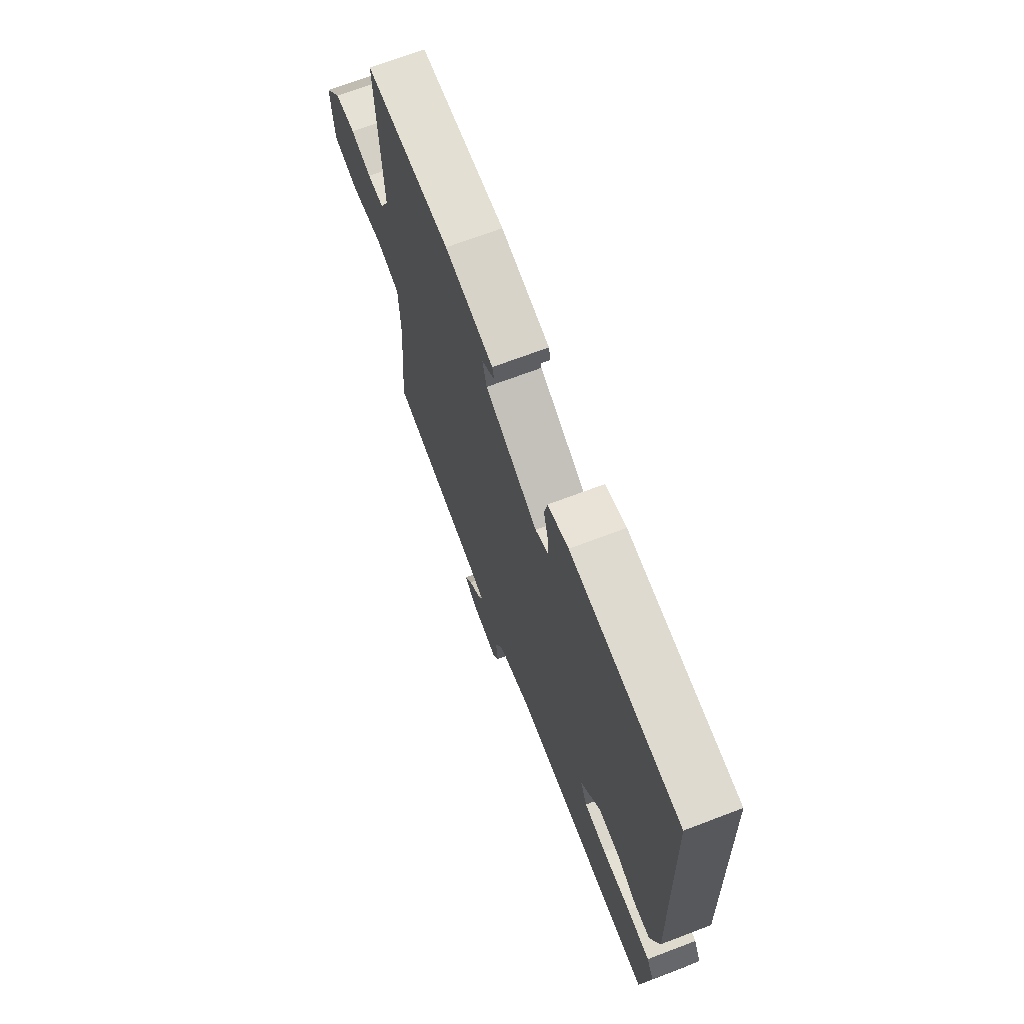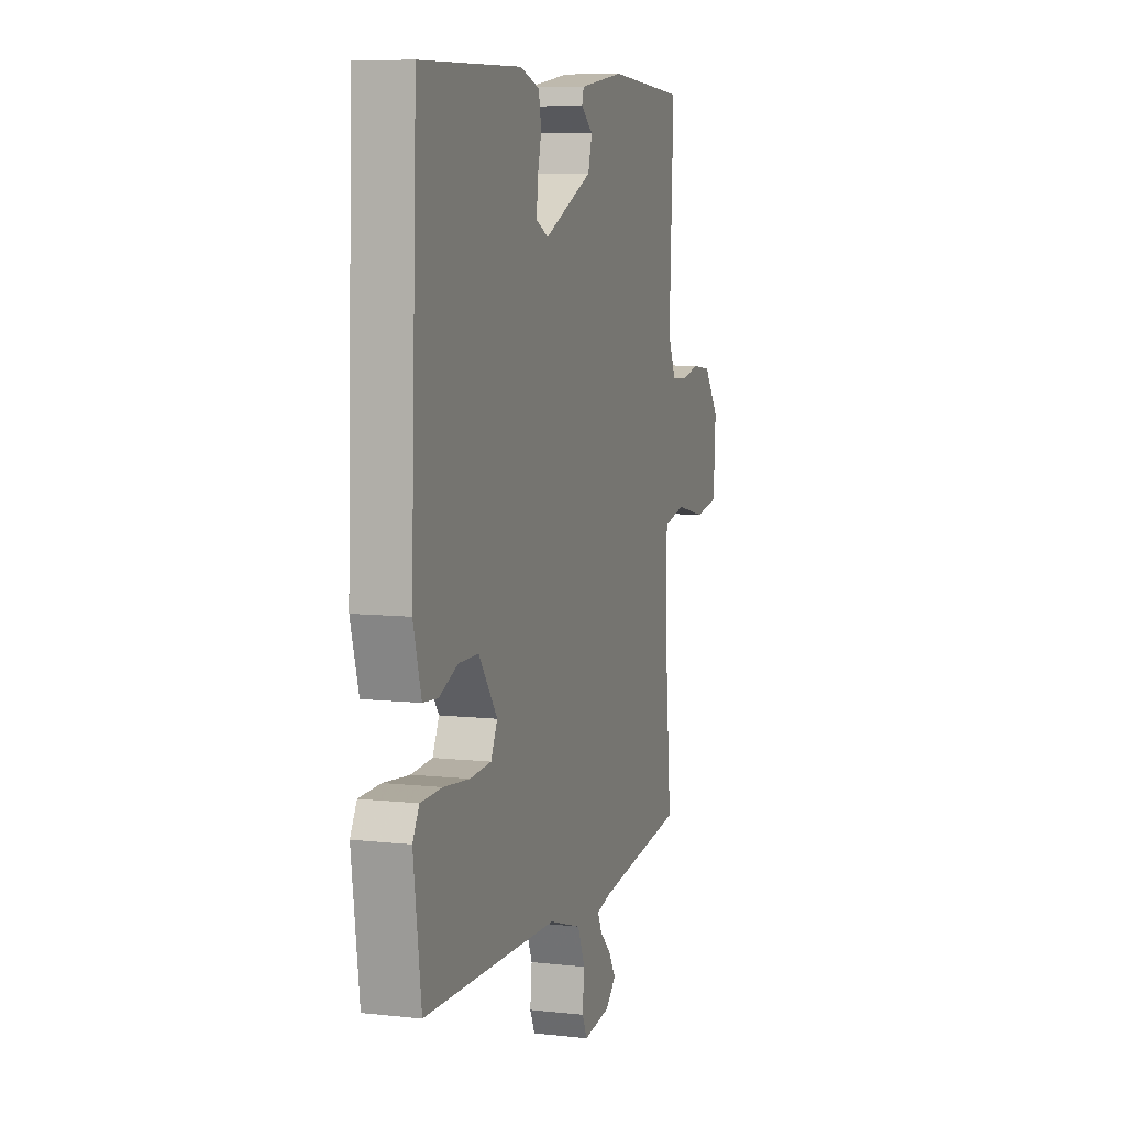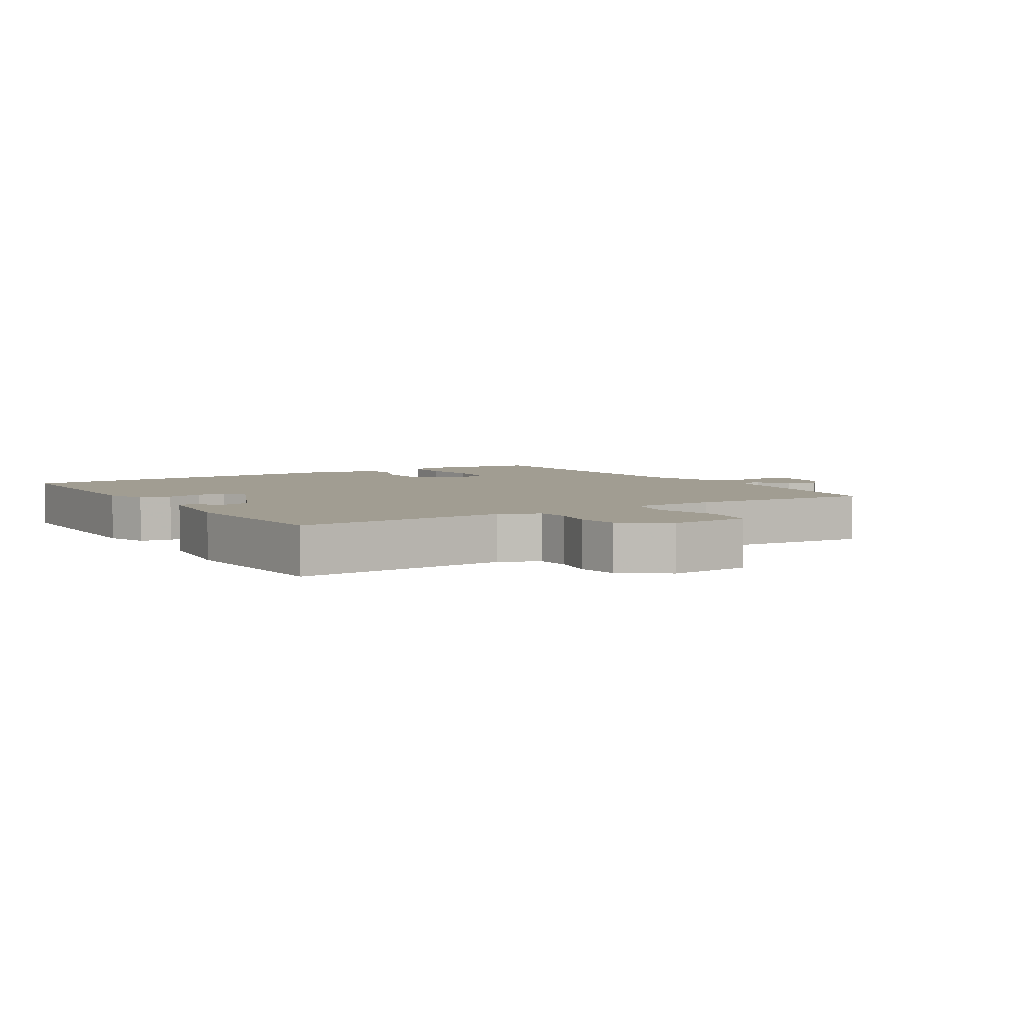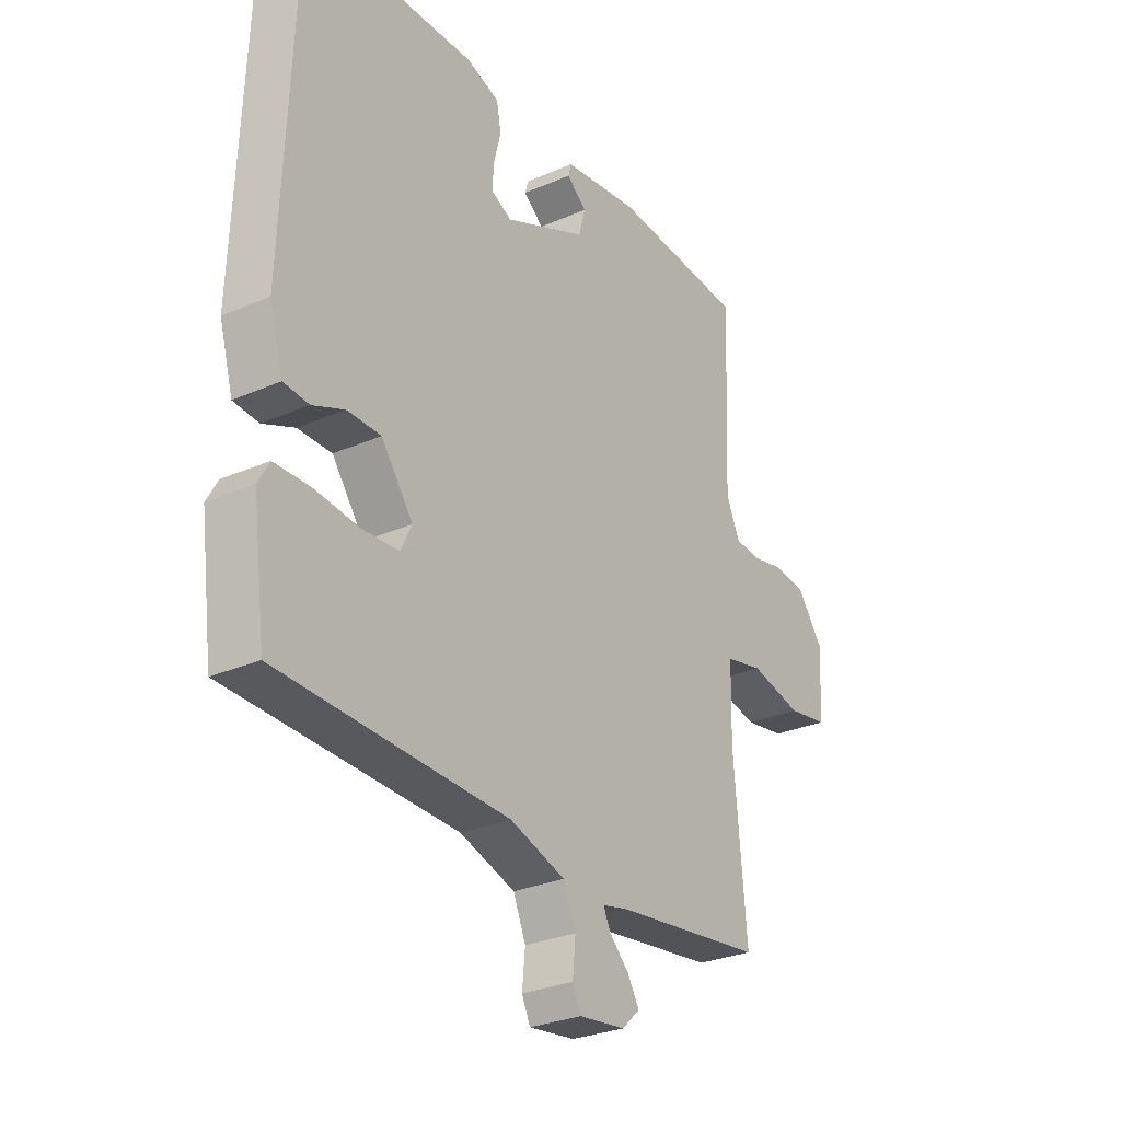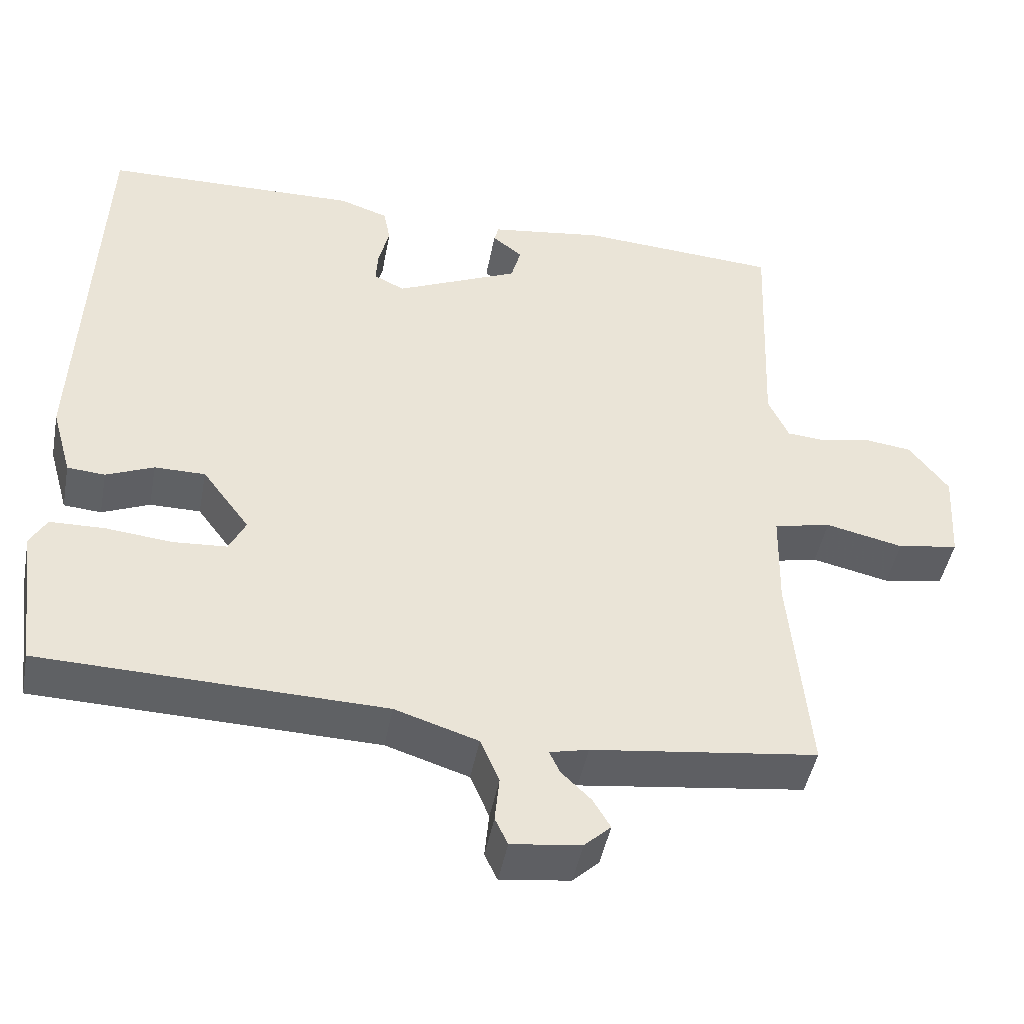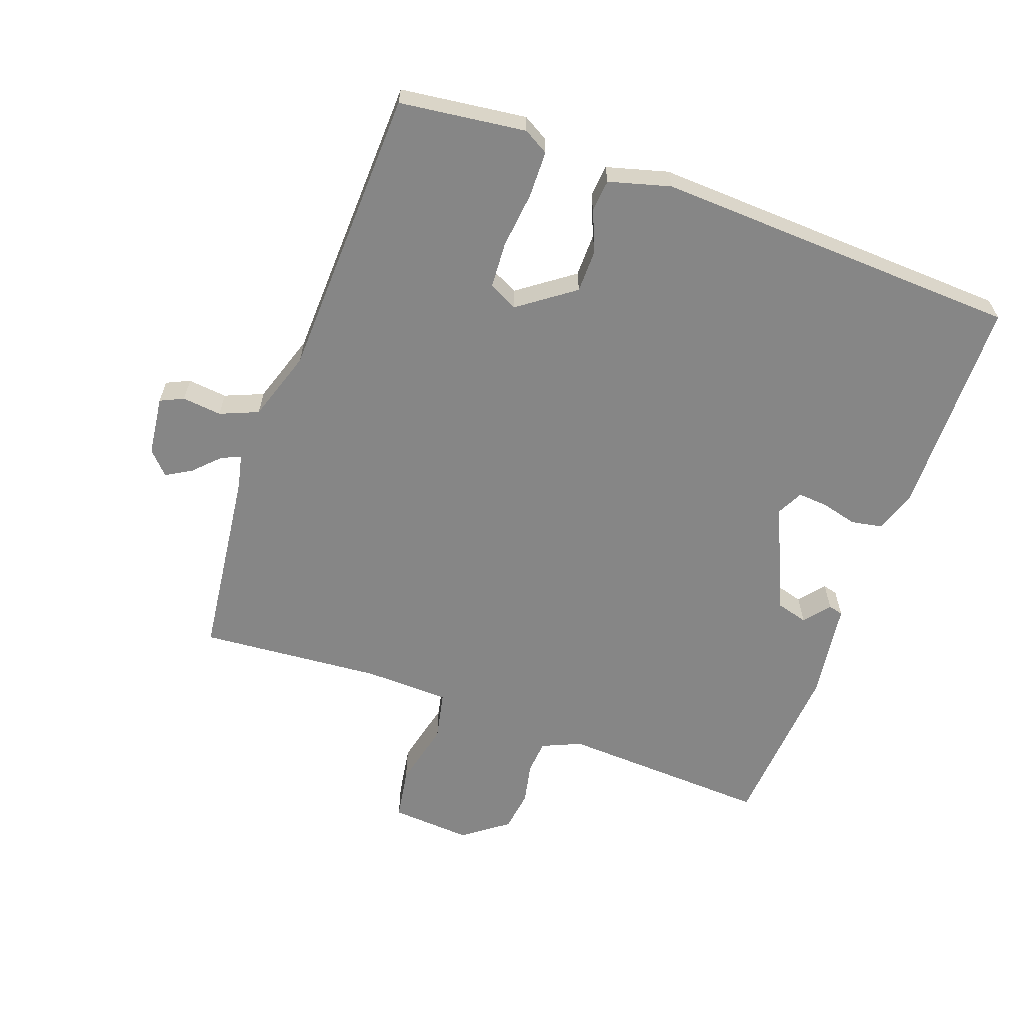
<metadata>
{"format":"obj","ext":"obj","renderer":"f3d","projection":"perspective","resolution":1024,"background":"white","views":[{"elev":69.8,"azim":-110.8,"up":"+Z"},{"elev":7.7,"azim":-72.6,"up":"+Z"},{"elev":4.7,"azim":57.3,"up":"+Y"},{"elev":-28.8,"azim":-56.9,"up":"+Z"},{"elev":-46.2,"azim":-10.7,"up":"+Z"},{"elev":-62.0,"azim":-110.3,"up":"+Y"}]}
</metadata>
<code>
v 0.5 0.07 -0.5
v 0.201 0.07 -0.539
v 0.15 0.07 -0.551
v 0.164 0.07 -0.581
v 0.203 0.07 -0.619
v 0.226 0.07 -0.658
v 0.191 0.07 -0.691
v 0.099 0.07 -0.703
v 0.082 0.07 -0.667
v 0.088 0.07 -0.606
v 0.063 0.07 -0.547
v -0.047 0.07 -0.512
v -0.5 0.07 -0.5
v -0.526 0.07 -0.305
v -0.504 0.07 -0.266
v -0.432 0.07 -0.264
v -0.344 0.07 -0.273
v -0.273 0.07 -0.268
v -0.251 0.07 -0.223
v -0.314 0.07 -0.138
v -0.381 0.07 -0.138
v -0.444 0.07 -0.165
v -0.494 0.07 -0.161
v -0.521 0.07 -0.066
v -0.5 0.07 0.5
v -0.16 0.07 0.508
v -0.095 0.07 0.486
v -0.086 0.07 0.438
v -0.1 0.07 0.382
v -0.103 0.07 0.336
v -0.062 0.07 0.316
v 0.103 0.07 0.391
v 0.116 0.07 0.44
v 0.076 0.07 0.472
v 0.082 0.07 0.495
v 0.234 0.07 0.517
v 0.5 0.07 0.5
v 0.486 0.07 0.174
v 0.513 0.07 0.114
v 0.565 0.07 0.11
v 0.63 0.07 0.124
v 0.694 0.07 0.116
v 0.746 0.07 0.047
v 0.738 0.07 -0.078
v 0.657 0.07 -0.092
v 0.554 0.07 -0.069
v 0.478 0.07 -0.086
v 0.475 0.07 -0.218
v 0.5 0 -0.5
v 0.201 0 -0.539
v 0.15 0 -0.551
v 0.164 0 -0.581
v 0.203 0 -0.619
v 0.226 0 -0.658
v 0.191 0 -0.691
v 0.099 0 -0.703
v 0.082 0 -0.667
v 0.088 0 -0.606
v 0.063 0 -0.547
v -0.047 0 -0.512
v -0.5 0 -0.5
v -0.526 0 -0.305
v -0.504 0 -0.266
v -0.432 0 -0.264
v -0.344 0 -0.273
v -0.273 0 -0.268
v -0.251 0 -0.223
v -0.314 0 -0.138
v -0.381 0 -0.138
v -0.444 0 -0.165
v -0.494 0 -0.161
v -0.521 0 -0.066
v -0.5 0 0.5
v -0.16 0 0.508
v -0.095 0 0.486
v -0.086 0 0.438
v -0.1 0 0.382
v -0.103 0 0.336
v -0.062 0 0.316
v 0.103 0 0.391
v 0.116 0 0.44
v 0.076 0 0.472
v 0.082 0 0.495
v 0.234 0 0.517
v 0.5 0 0.5
v 0.486 0 0.174
v 0.513 0 0.114
v 0.565 0 0.11
v 0.63 0 0.124
v 0.694 0 0.116
v 0.746 0 0.047
v 0.738 0 -0.078
v 0.657 0 -0.092
v 0.554 0 -0.069
v 0.478 0 -0.086
v 0.475 0 -0.218
f 44 45 46
f 43 44 46
f 42 43 46
f 41 42 46
f 40 41 46
f 39 40 46 47
f 38 39 47
f 36 37 38
f 35 36 38
f 34 35 38
f 33 34 38
f 32 33 38 47
f 31 32 47 48
f 27 28 29
f 26 27 29
f 25 26 29
f 24 25 29
f 23 24 29
f 22 23 29
f 21 22 29
f 20 21 29 30
f 48 1 2
f 31 48 2
f 30 31 2
f 20 30 2
f 19 20 2
f 15 16 17
f 14 15 17
f 13 14 17
f 12 13 17
f 11 12 17 18
f 8 9 10
f 7 8 10
f 6 7 10
f 5 6 10
f 4 5 10
f 3 4 10 11
f 11 18 19
f 3 11 19
f 2 3 19
f 94 93 92
f 94 92 91
f 94 91 90
f 94 90 89
f 94 89 88
f 95 94 88 87
f 95 87 86
f 86 85 84
f 86 84 83
f 86 83 82
f 86 82 81
f 95 86 81 80
f 96 95 80 79
f 77 76 75
f 77 75 74
f 77 74 73
f 77 73 72
f 77 72 71
f 77 71 70
f 77 70 69
f 78 77 69 68
f 50 49 96
f 50 96 79
f 50 79 78
f 50 78 68
f 50 68 67
f 65 64 63
f 65 63 62
f 65 62 61
f 65 61 60
f 66 65 60 59
f 58 57 56
f 58 56 55
f 58 55 54
f 58 54 53
f 58 53 52
f 59 58 52 51
f 67 66 59
f 67 59 51
f 67 51 50
f 1 49 50 2
f 2 50 51 3
f 3 51 52 4
f 4 52 53 5
f 5 53 54 6
f 6 54 55 7
f 7 55 56 8
f 8 56 57 9
f 9 57 58 10
f 10 58 59 11
f 11 59 60 12
f 12 60 61 13
f 13 61 62 14
f 14 62 63 15
f 15 63 64 16
f 16 64 65 17
f 17 65 66 18
f 18 66 67 19
f 19 67 68 20
f 20 68 69 21
f 21 69 70 22
f 22 70 71 23
f 23 71 72 24
f 24 72 73 25
f 25 73 74 26
f 26 74 75 27
f 27 75 76 28
f 28 76 77 29
f 29 77 78 30
f 30 78 79 31
f 31 79 80 32
f 32 80 81 33
f 33 81 82 34
f 34 82 83 35
f 35 83 84 36
f 36 84 85 37
f 37 85 86 38
f 38 86 87 39
f 39 87 88 40
f 40 88 89 41
f 41 89 90 42
f 42 90 91 43
f 43 91 92 44
f 44 92 93 45
f 45 93 94 46
f 46 94 95 47
f 47 95 96 48
f 48 96 49 1

</code>
